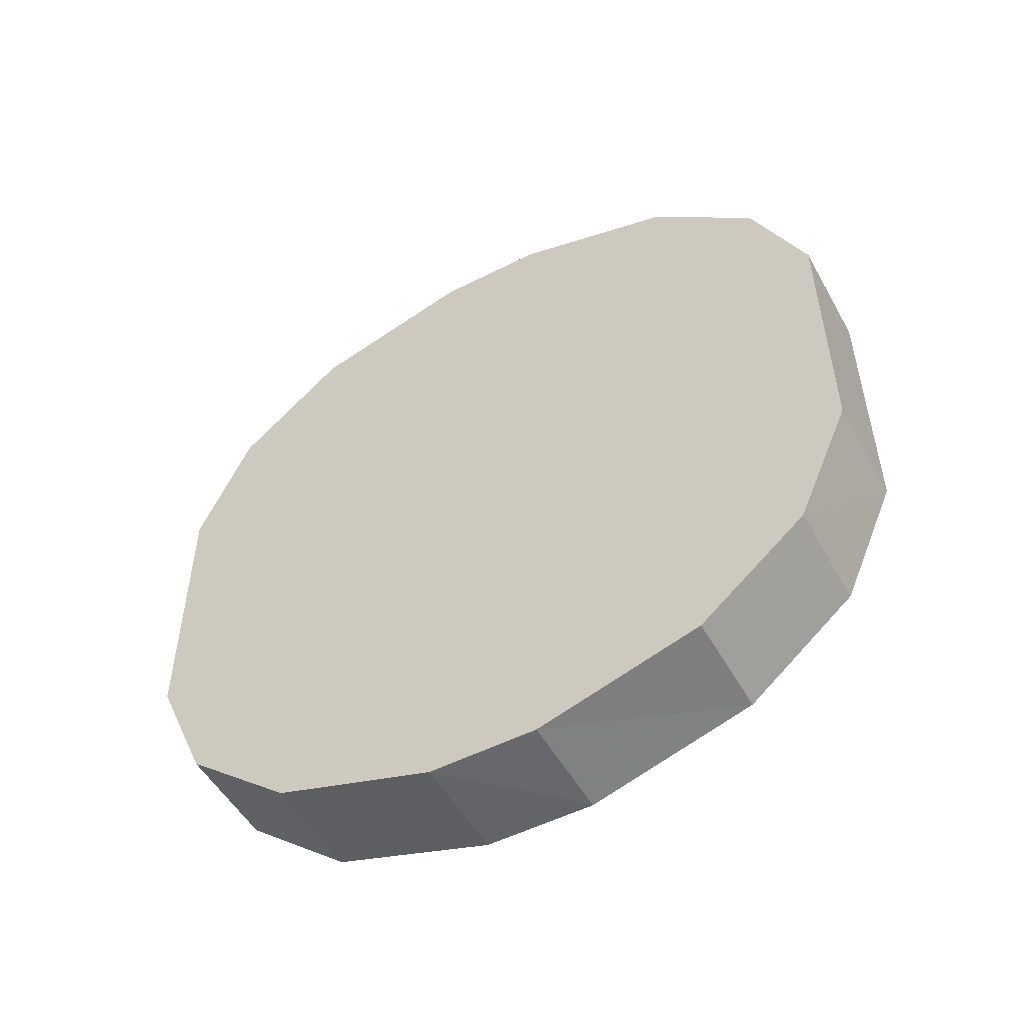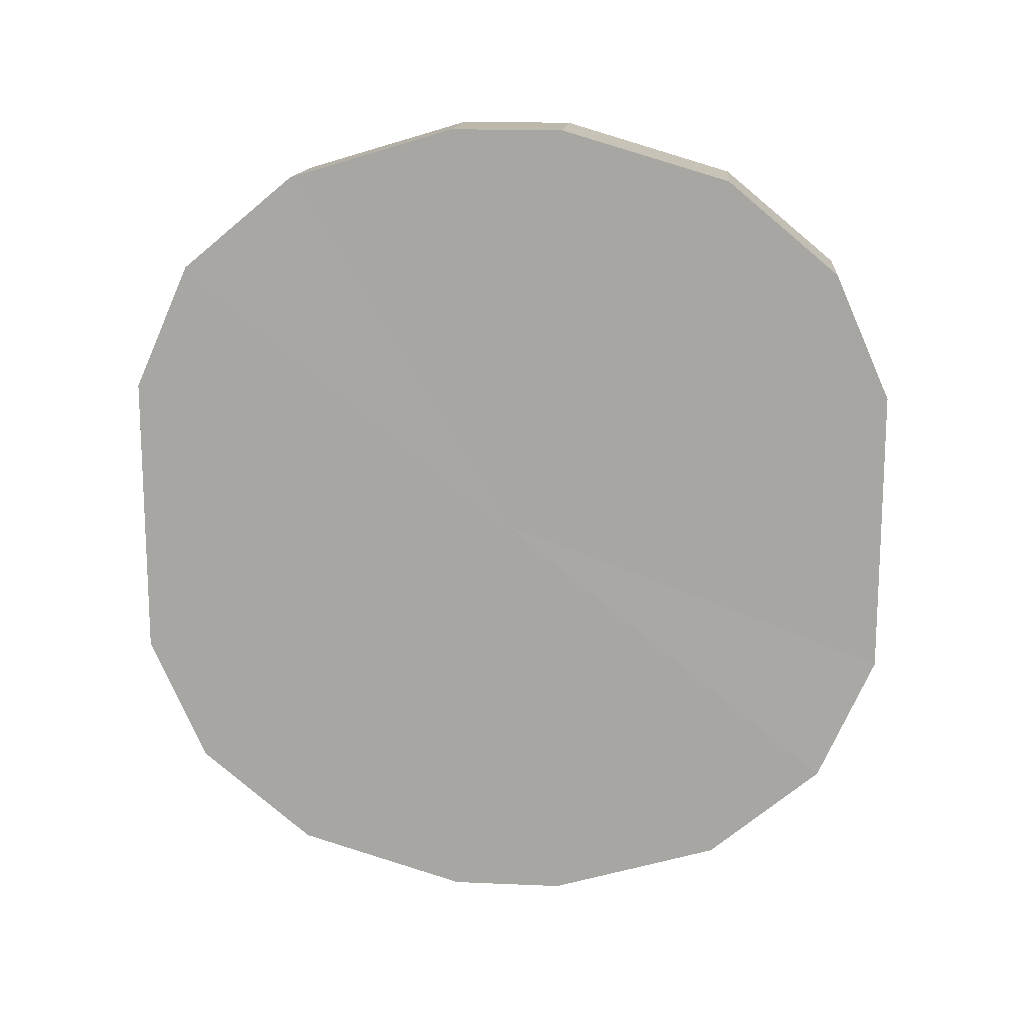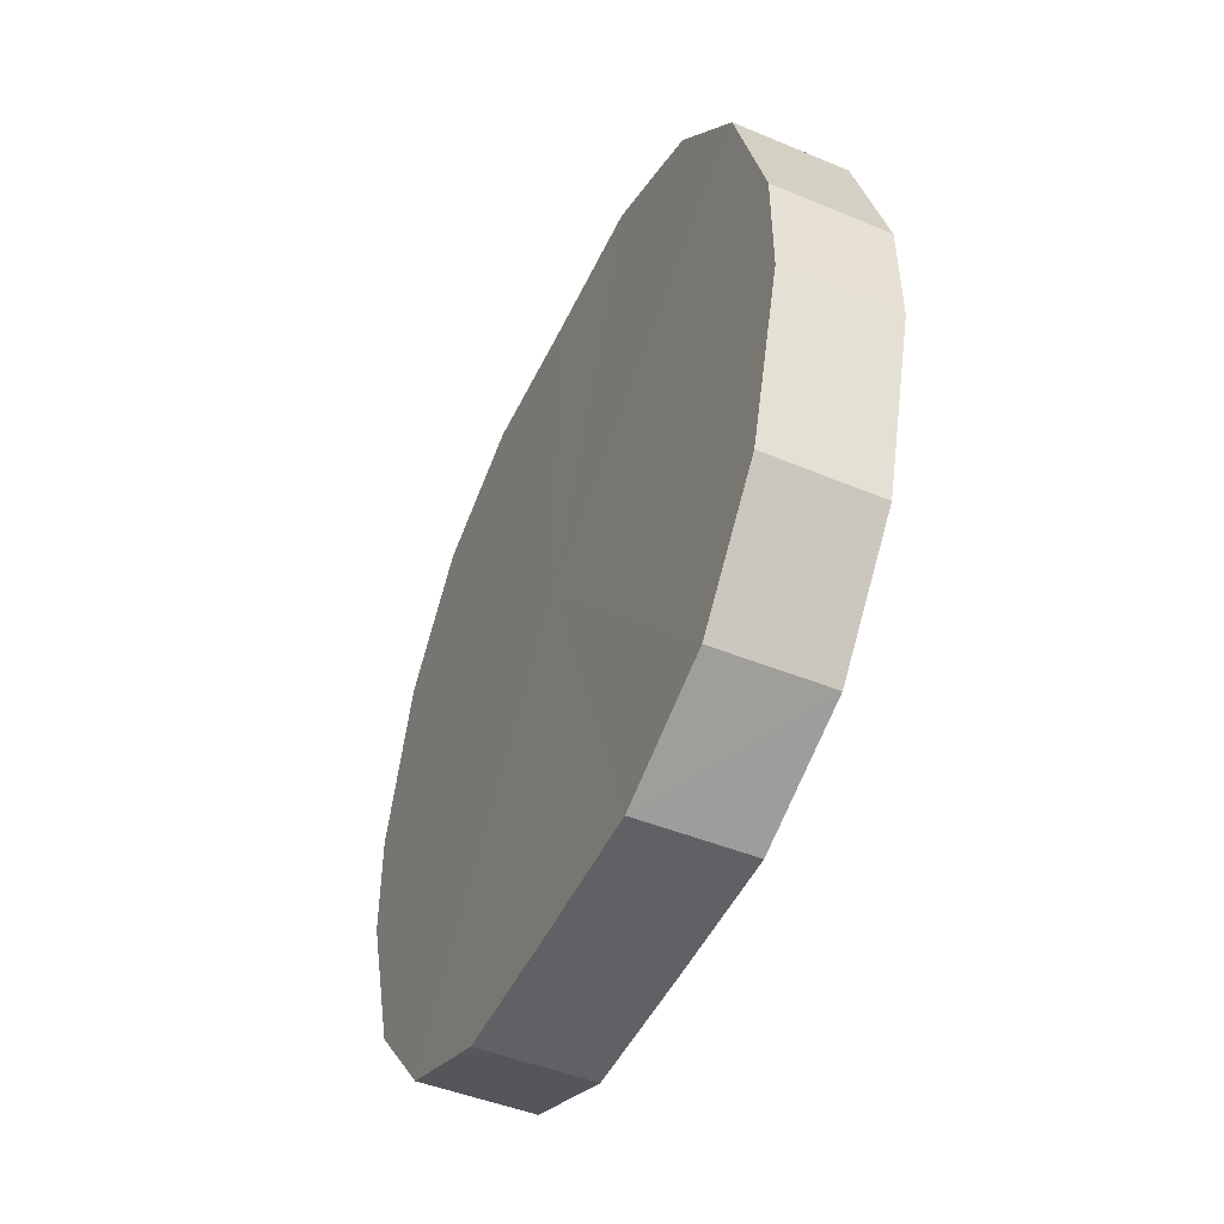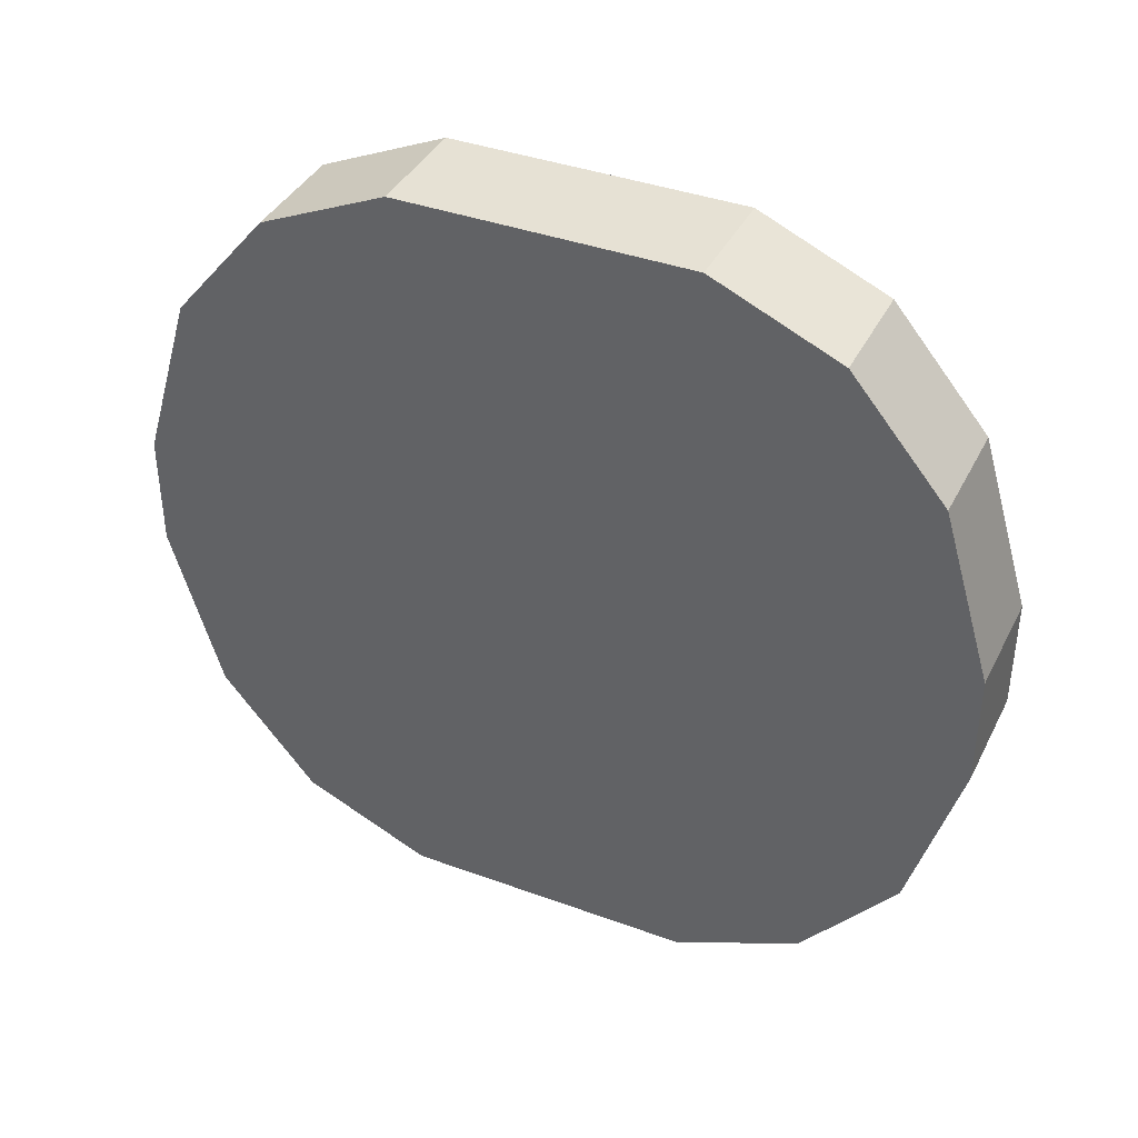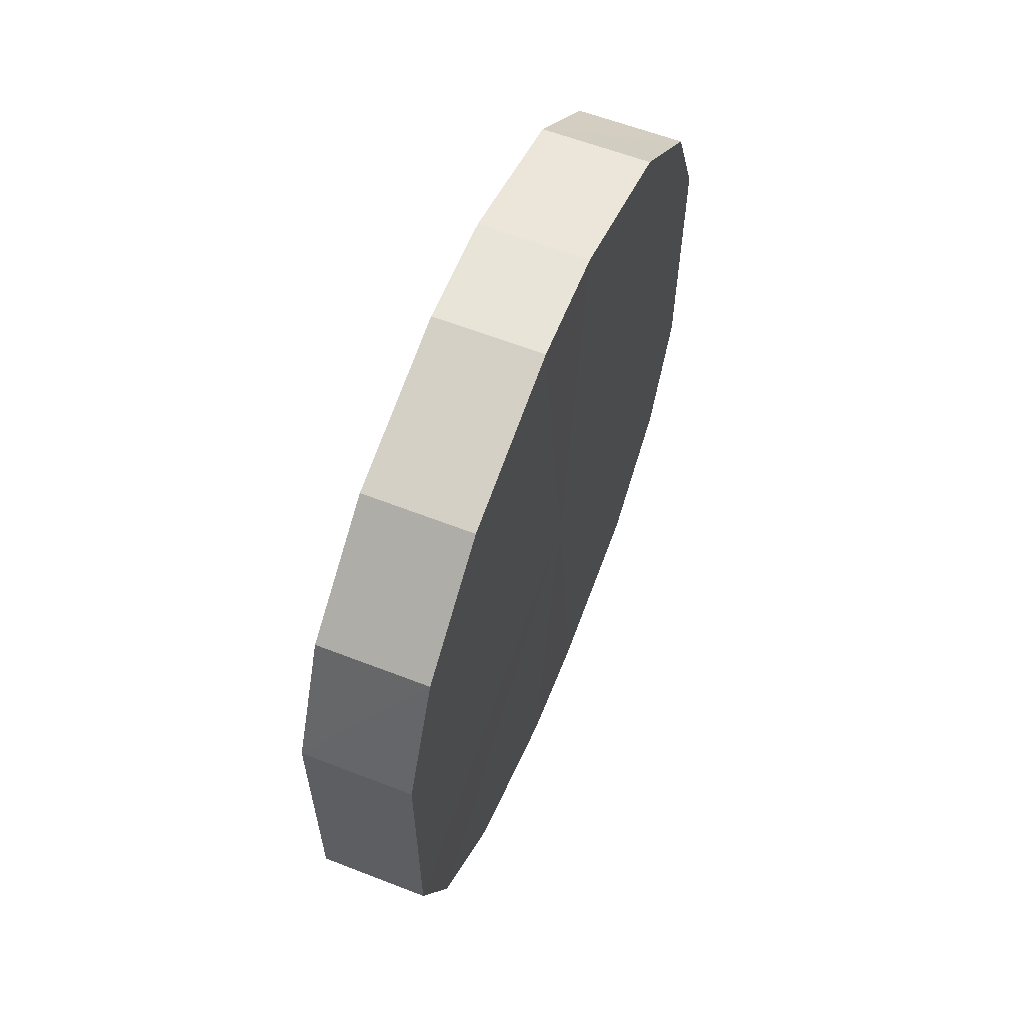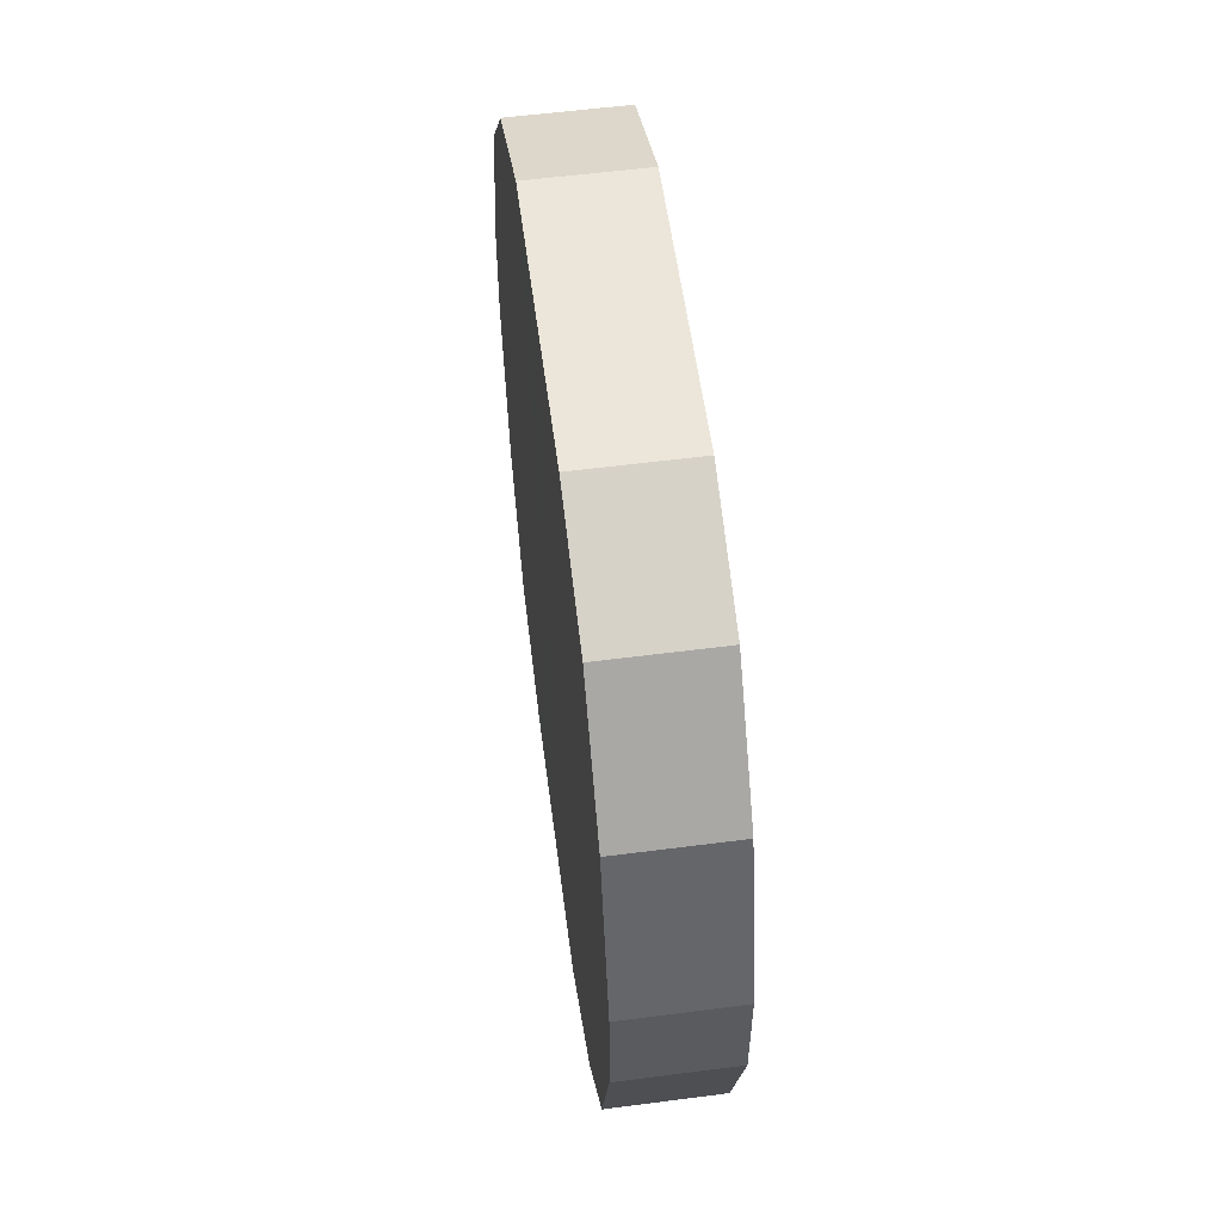
<metadata>
{"format":"obj","ext":"obj","renderer":"f3d","projection":"perspective","resolution":1024,"background":"white","views":[{"elev":-51.8,"azim":118.7,"up":"+Z"},{"elev":14.8,"azim":95.1,"up":"+Z"},{"elev":-48.4,"azim":155.3,"up":"+Y"},{"elev":38.8,"azim":114.7,"up":"+Y"},{"elev":60.4,"azim":-158.2,"up":"+Z"},{"elev":55.5,"azim":-7.5,"up":"+Y"}]}
</metadata>
<code>
o 8063
v 2174 1868 7.812
v 2174 1868 7.837
v 2174 1868 7.812
v 2174 1868 7.86
v 2174 1868 7.837
v 2174 1868 7.786
v 2174 1868 7.786
v 2174 1868 7.876
v 2174 1868 7.86
v 2174 1868 7.763
v 2174 1868 7.763
v 2174 1868 7.885
v 2174 1868 7.876
v 2174 1868 7.747
v 2174 1868 7.747
v 2174 1868 7.885
v 2174 1868 7.885
v 2174 1868 7.738
v 2174 1868 7.738
v 2174 1868 7.876
v 2174 1868 7.885
v 2174 1868 7.738
v 2174 1868 7.738
v 2174 1868 7.86
v 2174 1868 7.876
v 2174 1868 7.747
v 2174 1868 7.747
v 2174 1868 7.837
v 2174 1868 7.86
v 2174 1868 7.763
v 2174 1868 7.763
v 2174 1868 7.812
v 2174 1868 7.837
v 2174 1868 7.786
v 2174 1868 7.786
v 2174 1868 7.812
v 2174 1868 7.812
v 2174 1868 7.837
v 2174 1868 7.837
v 2174 1868 7.86
v 2174 1868 7.86
v 2174 1868 7.786
v 2174 1868 7.812
v 2174 1868 7.763
v 2174 1868 7.786
v 2174 1868 7.876
v 2174 1868 7.876
v 2174 1868 7.747
v 2174 1868 7.763
v 2174 1868 7.738
v 2174 1868 7.747
v 2174 1868 7.885
v 2174 1868 7.885
v 2174 1868 7.738
v 2174 1868 7.738
v 2174 1868 7.747
v 2174 1868 7.738
v 2174 1868 7.885
v 2174 1868 7.885
v 2174 1868 7.763
v 2174 1868 7.747
v 2174 1868 7.786
v 2174 1868 7.763
v 2174 1868 7.876
v 2174 1868 7.876
v 2174 1868 7.812
v 2174 1868 7.786
v 2174 1868 7.837
v 2174 1868 7.812
v 2174 1868 7.86
v 2174 1868 7.86
v 2174 1868 7.837
v 2174 1868 7.812
v 2174 1868 7.837
v 2174 1868 7.812
v 2174 1868 7.86
v 2174 1868 7.786
v 2174 1868 7.876
v 2174 1868 7.763
v 2174 1868 7.885
v 2174 1868 7.747
v 2174 1868 7.885
v 2174 1868 7.738
v 2174 1868 7.876
v 2174 1868 7.738
v 2174 1868 7.86
v 2174 1868 7.747
v 2174 1868 7.837
v 2174 1868 7.763
v 2174 1868 7.812
v 2174 1868 7.786
v 2174 1868 7.812
v 2174 1868 7.812
v 2174 1868 7.837
v 2174 1868 7.786
v 2174 1868 7.86
v 2174 1868 7.763
v 2174 1868 7.876
v 2174 1868 7.747
v 2174 1868 7.885
v 2174 1868 7.738
v 2174 1868 7.885
v 2174 1868 7.738
v 2174 1868 7.876
v 2174 1868 7.747
v 2174 1868 7.86
v 2174 1868 7.763
v 2174 1868 7.837
v 2174 1868 7.786
v 2174 1868 7.812
f 1 2 3
f 2 4 5
f 6 1 7
f 4 8 9
f 10 6 11
f 8 12 13
f 14 10 15
f 12 16 17
f 18 14 19
f 16 20 21
f 22 18 23
f 20 24 25
f 26 22 27
f 24 28 29
f 30 26 31
f 28 32 33
f 34 30 35
f 32 34 36
f 37 38 39
f 39 40 41
f 42 43 37
f 44 45 42
f 41 46 47
f 48 49 44
f 50 51 48
f 47 52 53
f 54 55 50
f 56 57 54
f 53 58 59
f 60 61 56
f 62 63 60
f 59 64 65
f 66 67 62
f 68 69 66
f 65 70 71
f 71 72 68
f 73 74 75
f 73 76 74
f 73 75 77
f 73 78 76
f 73 77 79
f 73 80 78
f 73 79 81
f 73 82 80
f 73 81 83
f 73 84 82
f 73 83 85
f 73 86 84
f 73 85 87
f 73 88 86
f 73 87 89
f 73 90 88
f 73 89 91
f 73 91 90
f 92 93 94
f 92 95 93
f 92 94 96
f 92 97 95
f 92 96 98
f 92 99 97
f 92 98 100
f 92 101 99
f 92 100 102
f 92 103 101
f 92 102 104
f 92 105 103
f 92 104 106
f 92 107 105
f 92 106 108
f 92 109 107
f 92 108 110
f 92 110 109

</code>
